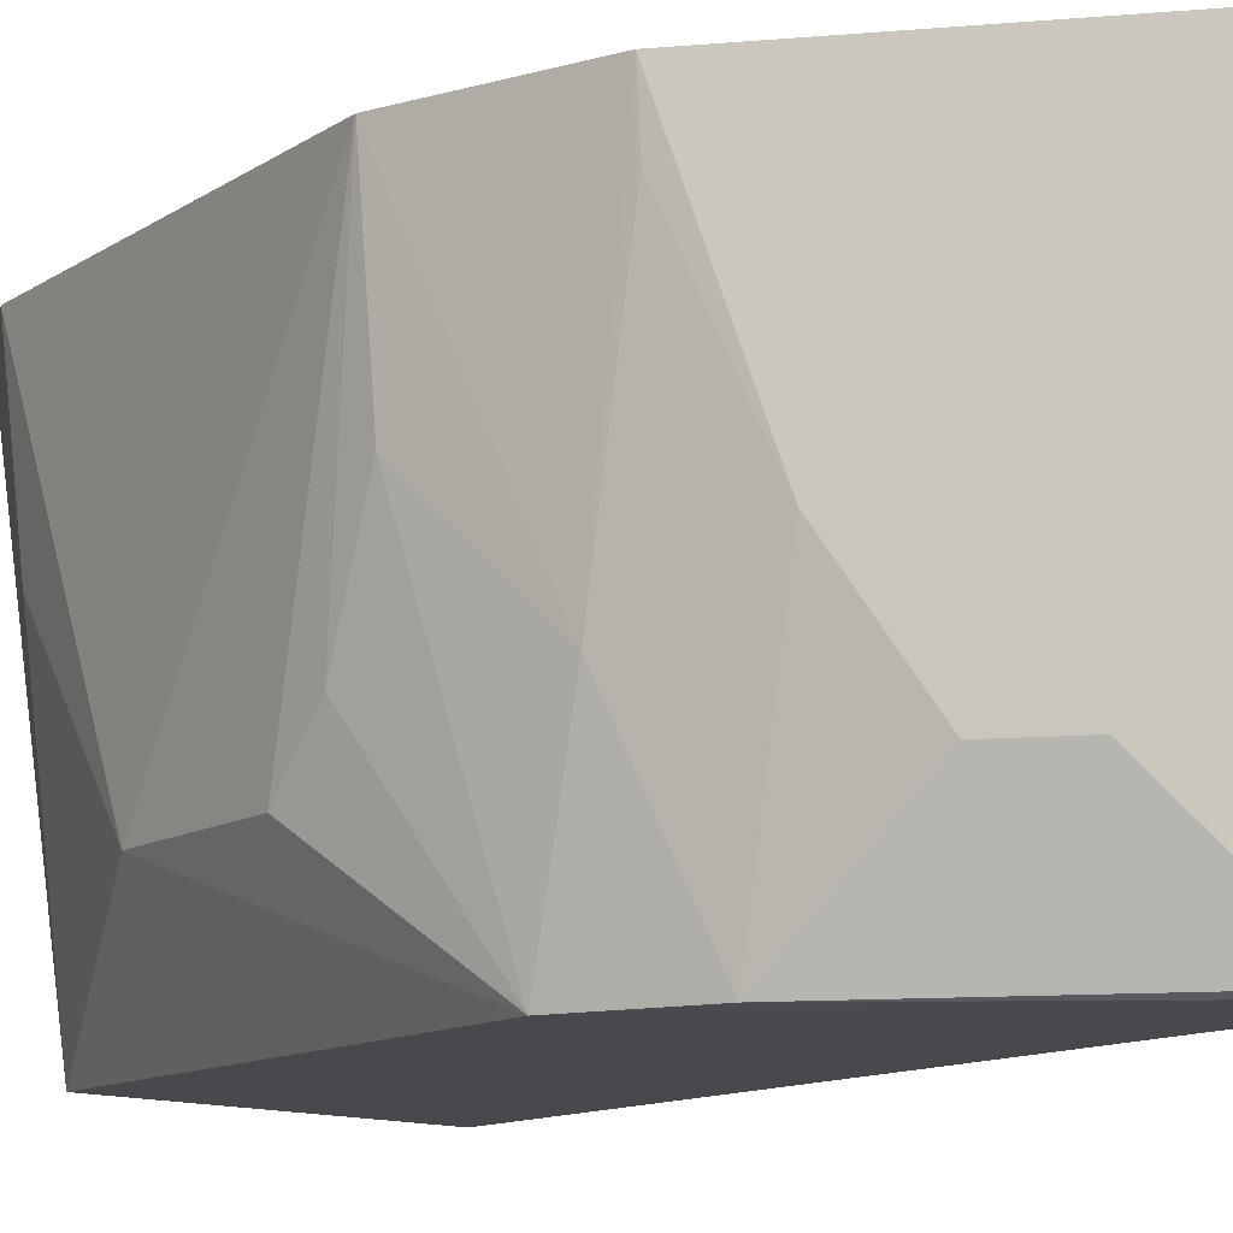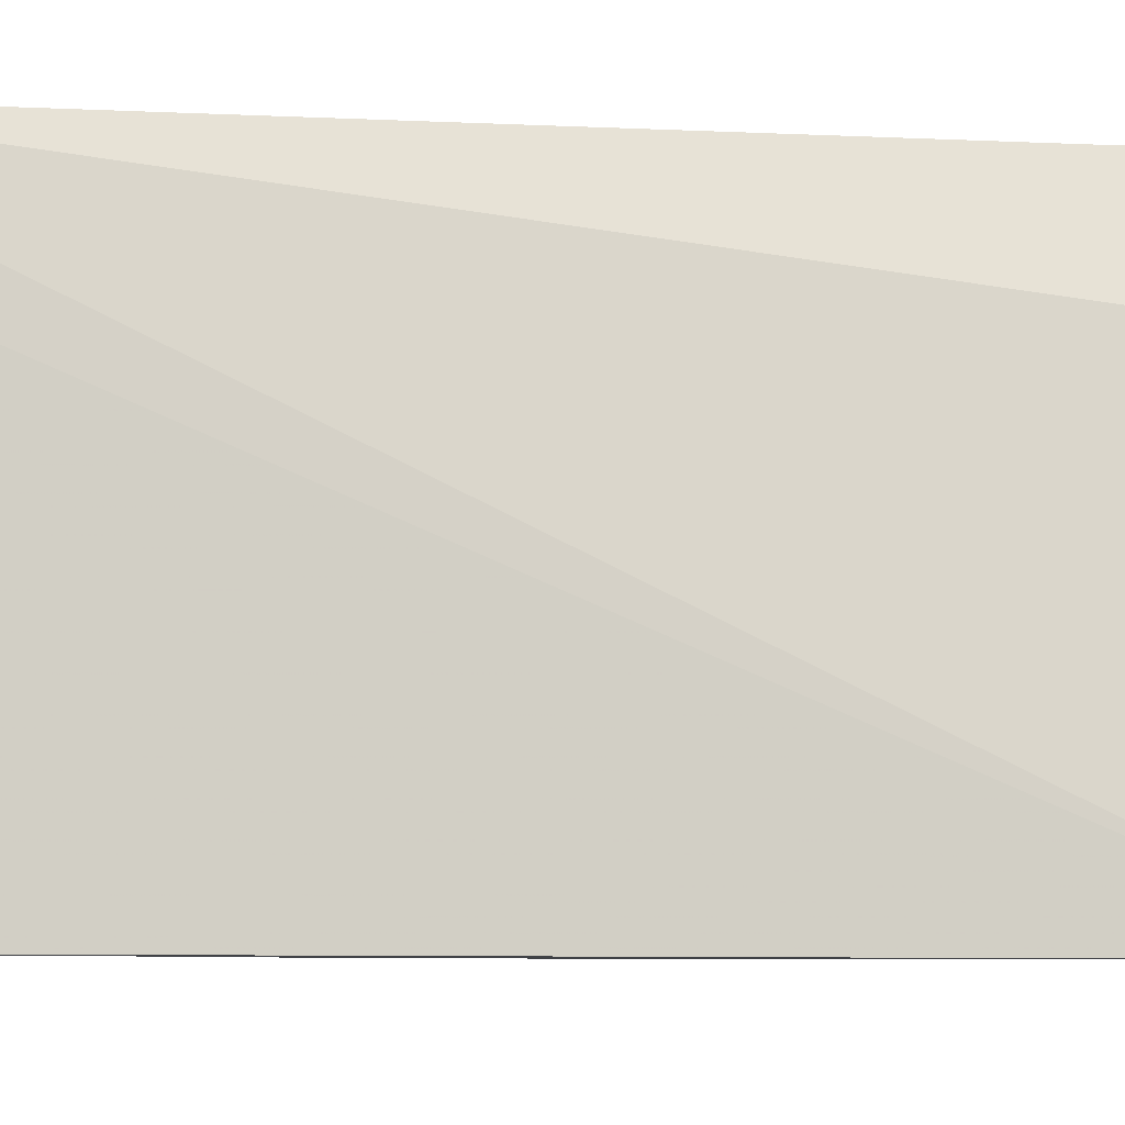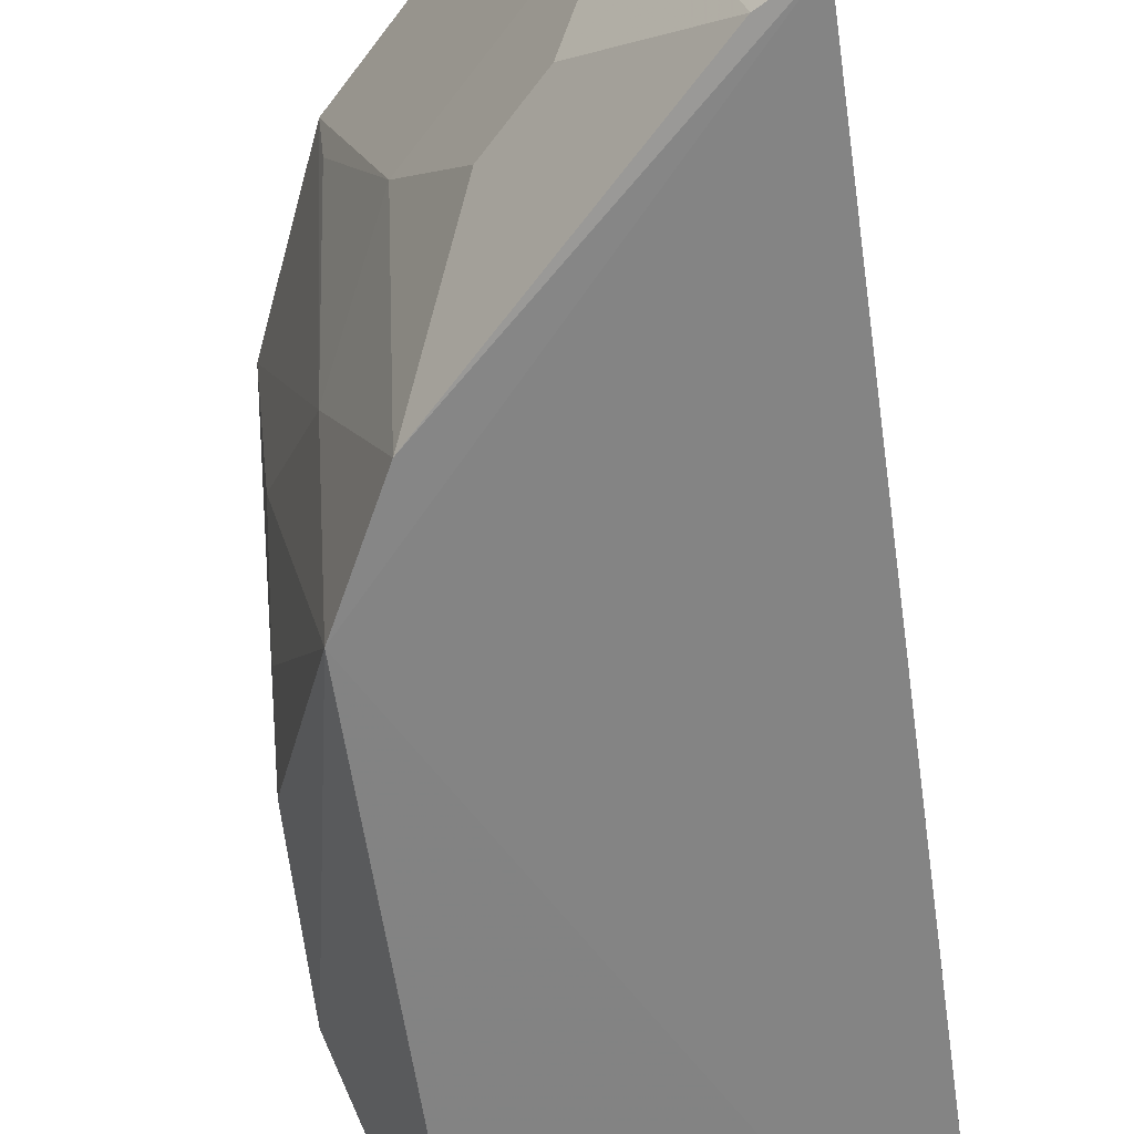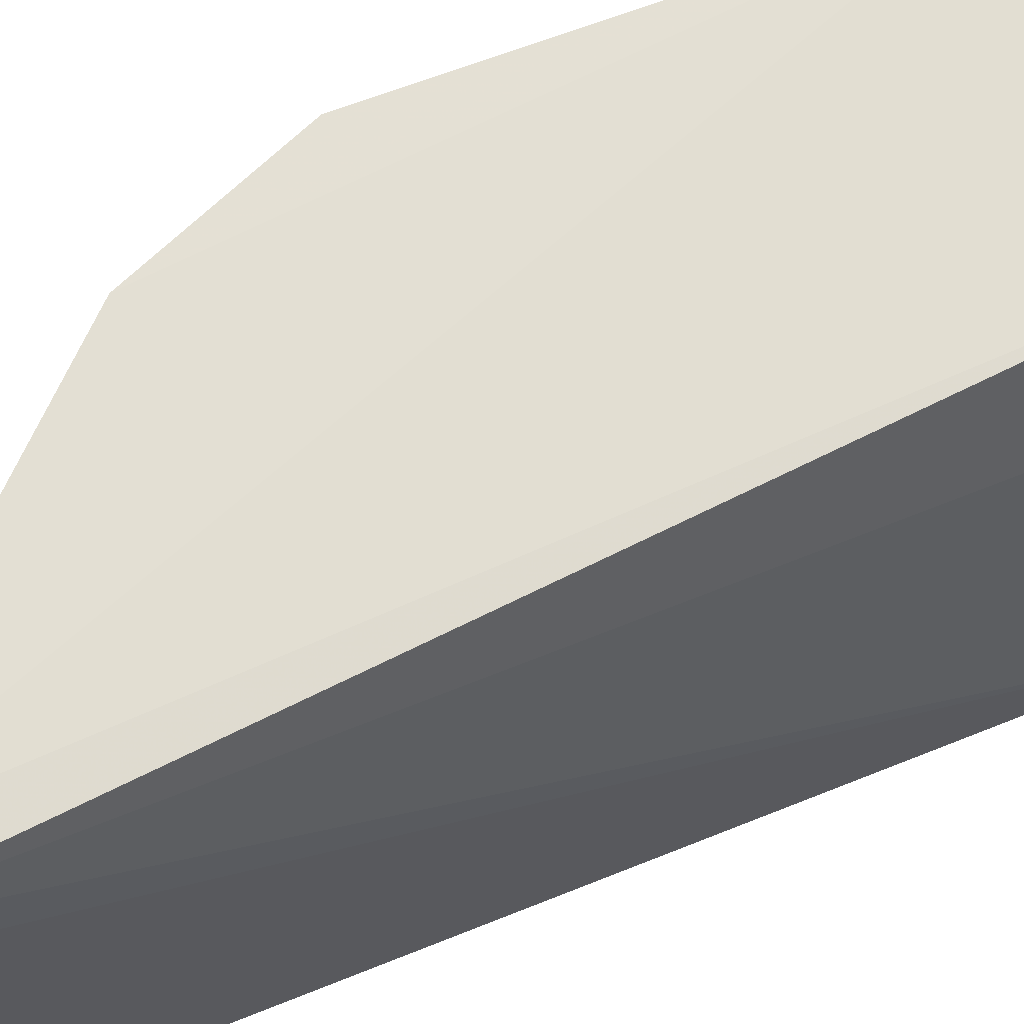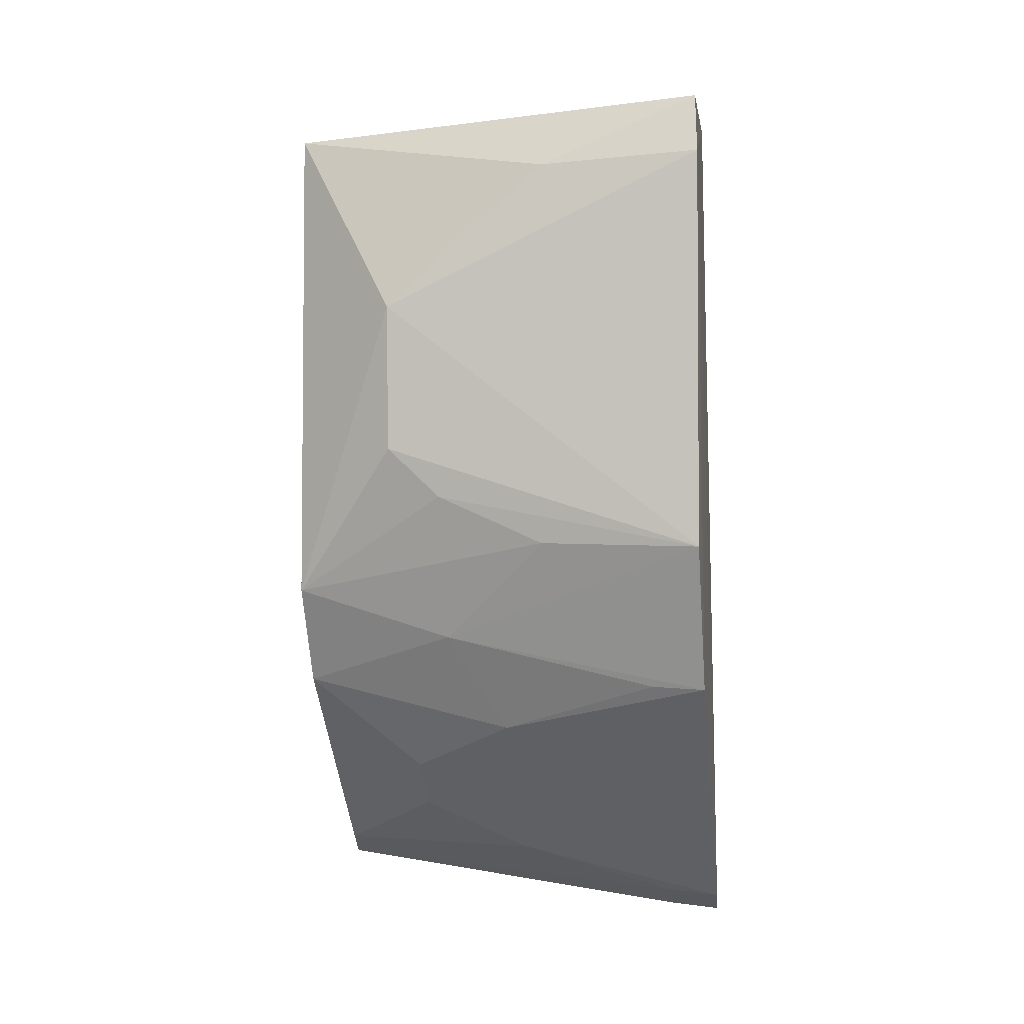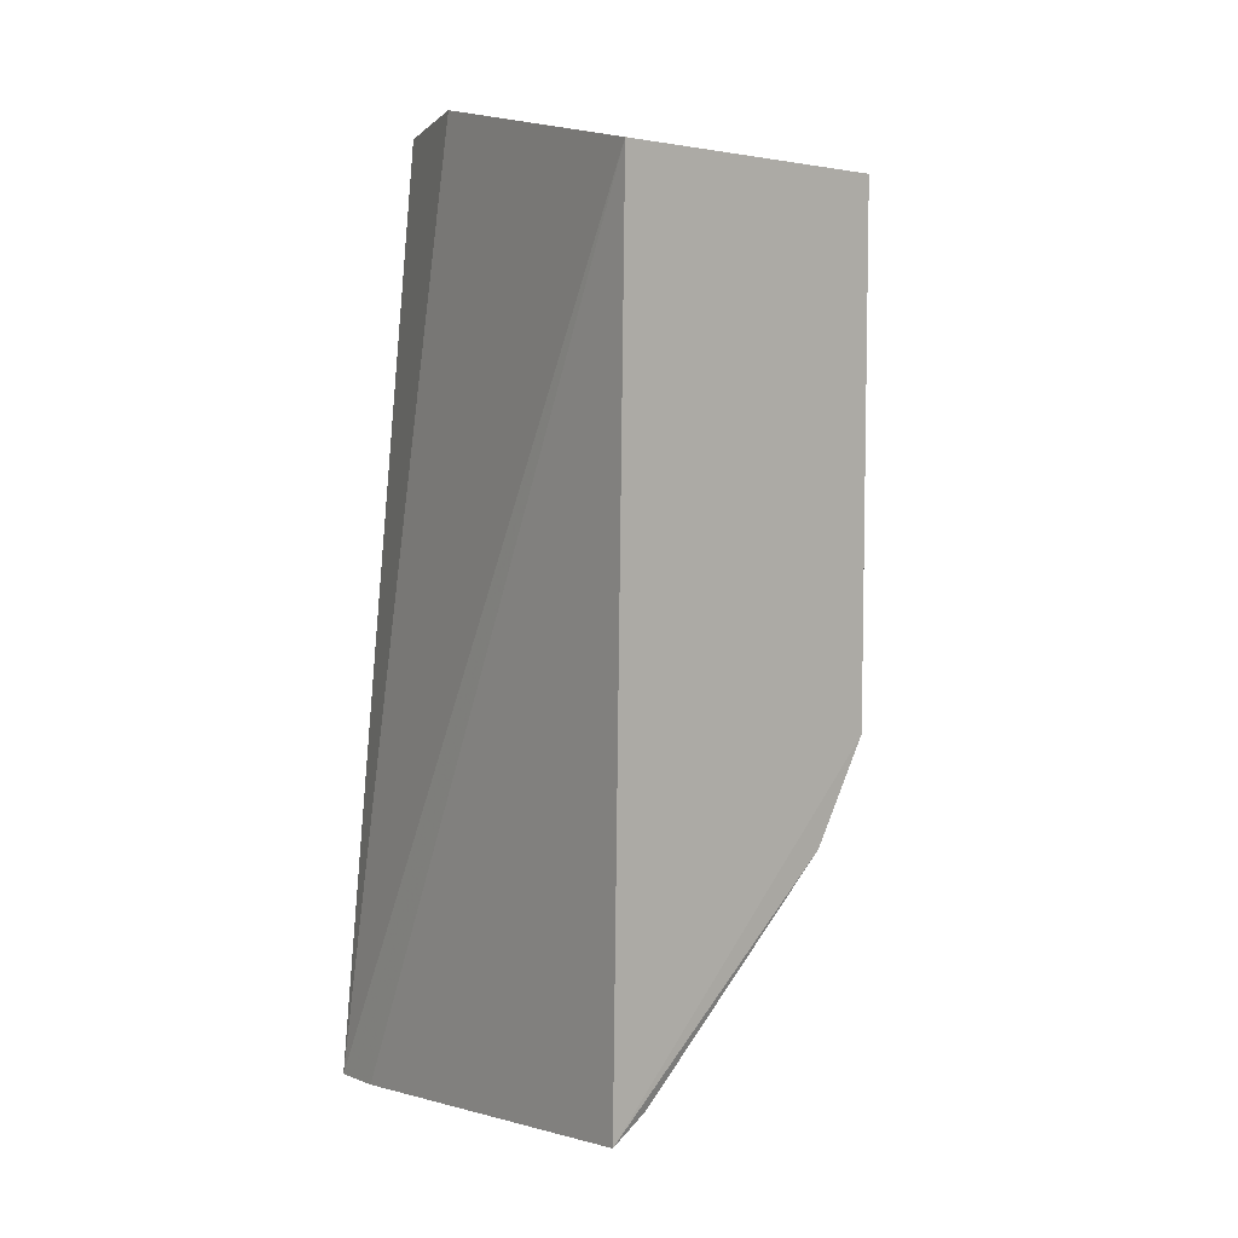
<metadata>
{"format":"obj","ext":"obj","renderer":"f3d","projection":"perspective","resolution":1024,"background":"white","views":[{"elev":-11.4,"azim":-33.0,"up":"+Z"},{"elev":-7.2,"azim":89.4,"up":"+Z"},{"elev":-61.4,"azim":8.6,"up":"+Z"},{"elev":67.1,"azim":68.8,"up":"+Z"},{"elev":-2.9,"azim":-81.1,"up":"+Y"},{"elev":8.3,"azim":141.7,"up":"+Y"}]}
</metadata>
<code>
v -0.01673 0.01216 0.139
v -0.01289 -0.02593 0.1393
v -0.01315 0.01118 0.1209
v -0.02461 0.01036 0.1212
v -0.02772 -0.00841 0.1393
v -0.0127 -0.02345 0.121
v -0.0152 0.01294 0.1342
v -0.02765 0.008628 0.1393
v -0.01279 -0.02572 0.137
v -0.02467 -0.01022 0.1211
v -0.01459 -0.02503 0.1394
v -0.02731 0.002248 0.1257
v -0.02667 0.01127 0.1392
v -0.02503 -0.01459 0.1394
v -0.01447 -0.02483 0.1371
v -0.02698 0.008404 0.1325
v -0.02712 -0.004022 0.1257
v -0.02479 -0.01232 0.128
v -0.02034 -0.01839 0.1258
v -0.02704 -0.008204 0.1325
v -0.01647 -0.02262 0.1303
v -0.02262 -0.01648 0.1303
v -0.02254 -0.0143 0.1211
v -0.027 -0.006148 0.1279
v -0.01839 -0.02034 0.1258
v -0.0143 -0.02254 0.1211
v -0.02482 -0.01447 0.1371
f 10 3 6
f 6 3 9
f 3 2 9
f 7 2 3
f 7 1 2
f 1 7 13
f 23 10 6
f 23 18 10
f 5 12 17
f 17 12 10
f 4 12 16
f 16 13 4
f 3 10 4
f 10 12 4
f 4 7 3
f 4 13 7
f 1 13 8
f 8 13 16
f 8 12 5
f 16 12 8
f 2 1 11
f 1 8 11
f 19 23 25
f 20 18 5
f 10 18 20
f 15 9 2
f 2 11 15
f 6 9 15
f 15 11 21
f 5 18 14
f 14 8 5
f 14 11 8
f 26 23 6
f 26 25 23
f 21 25 26
f 6 15 26
f 26 15 21
f 24 17 10
f 10 20 24
f 5 17 24
f 24 20 5
f 21 11 22
f 11 14 22
f 19 25 22
f 22 25 21
f 22 23 19
f 18 23 22
f 27 14 18
f 18 22 27
f 27 22 14

</code>
